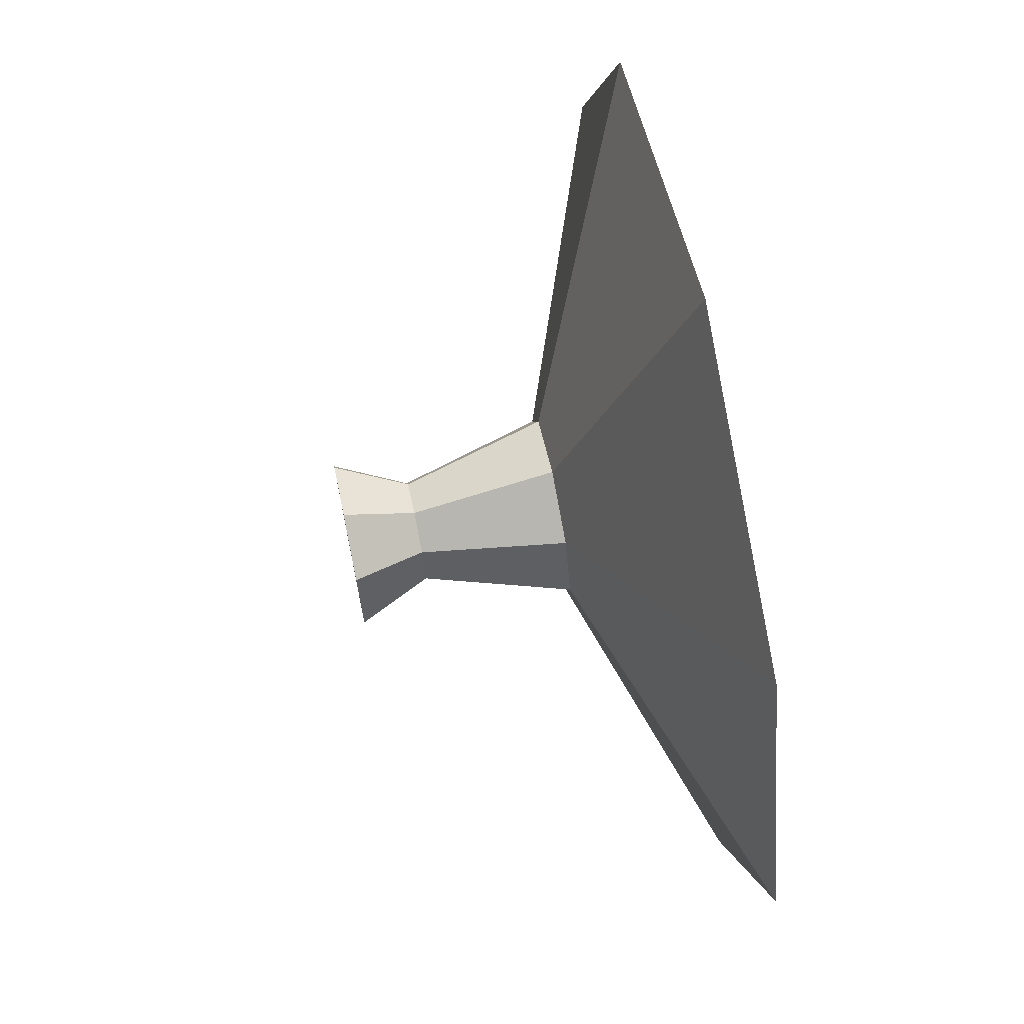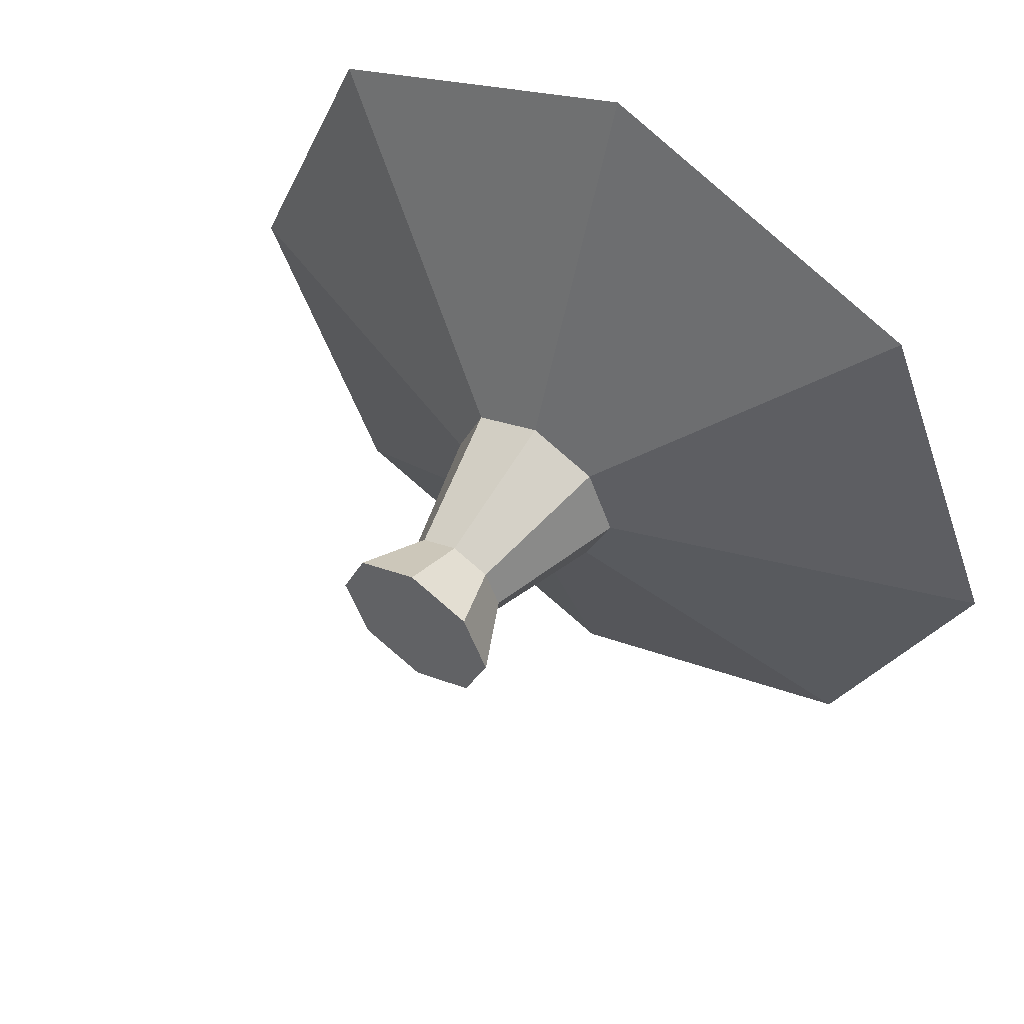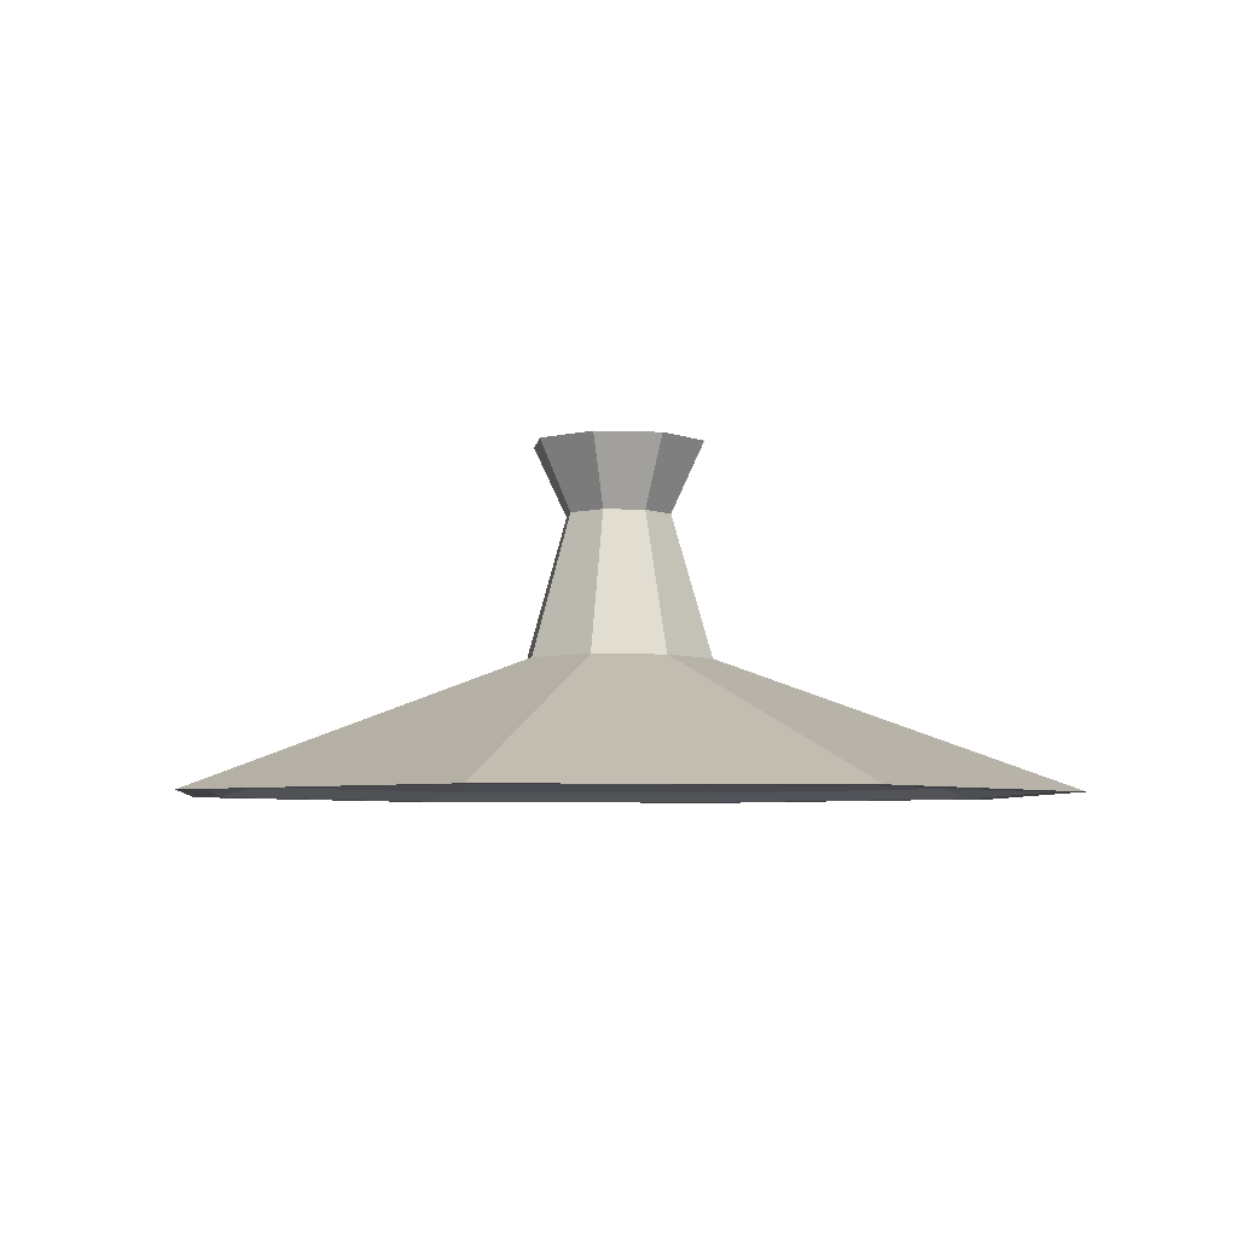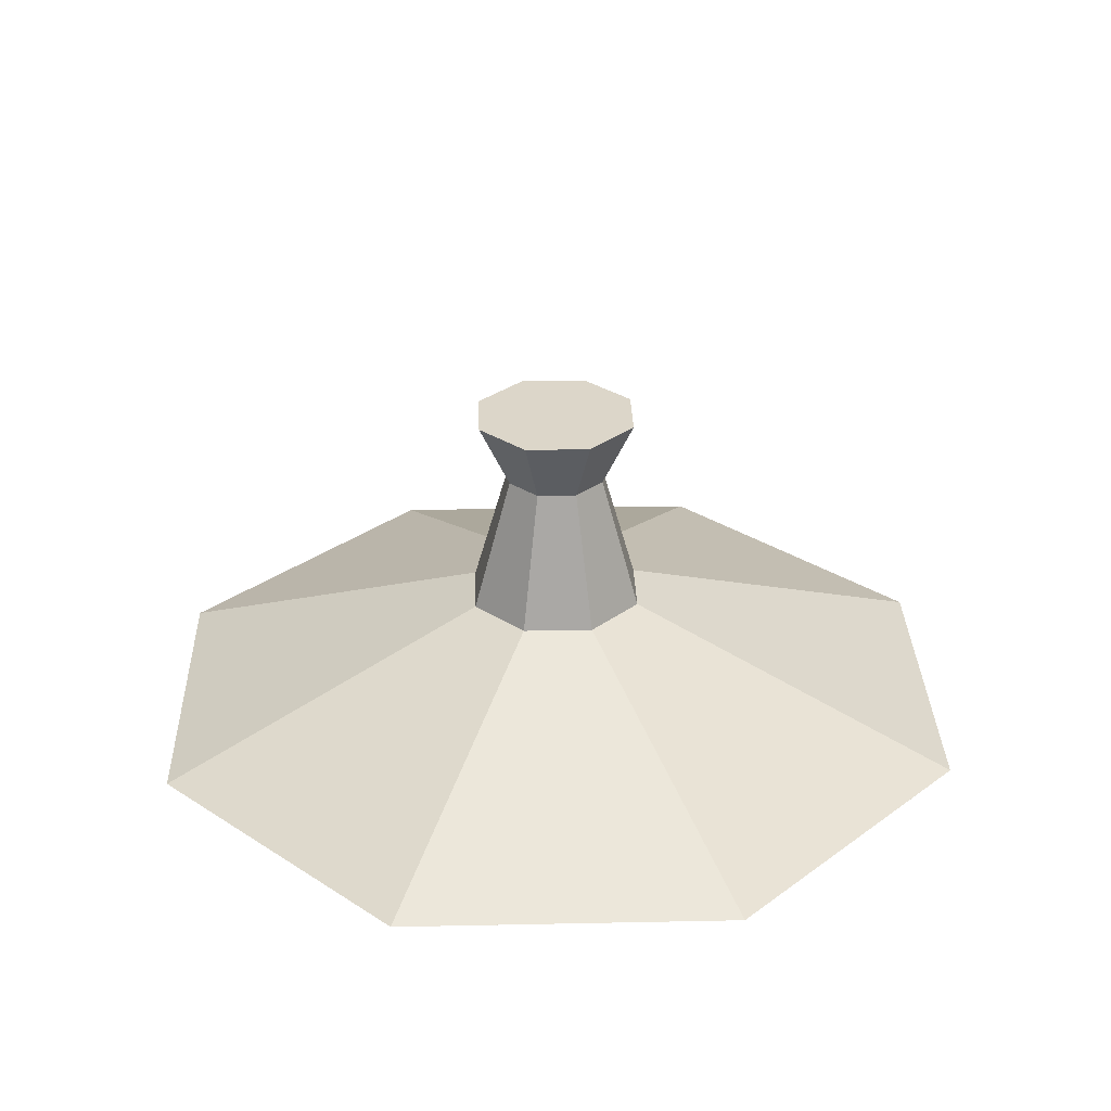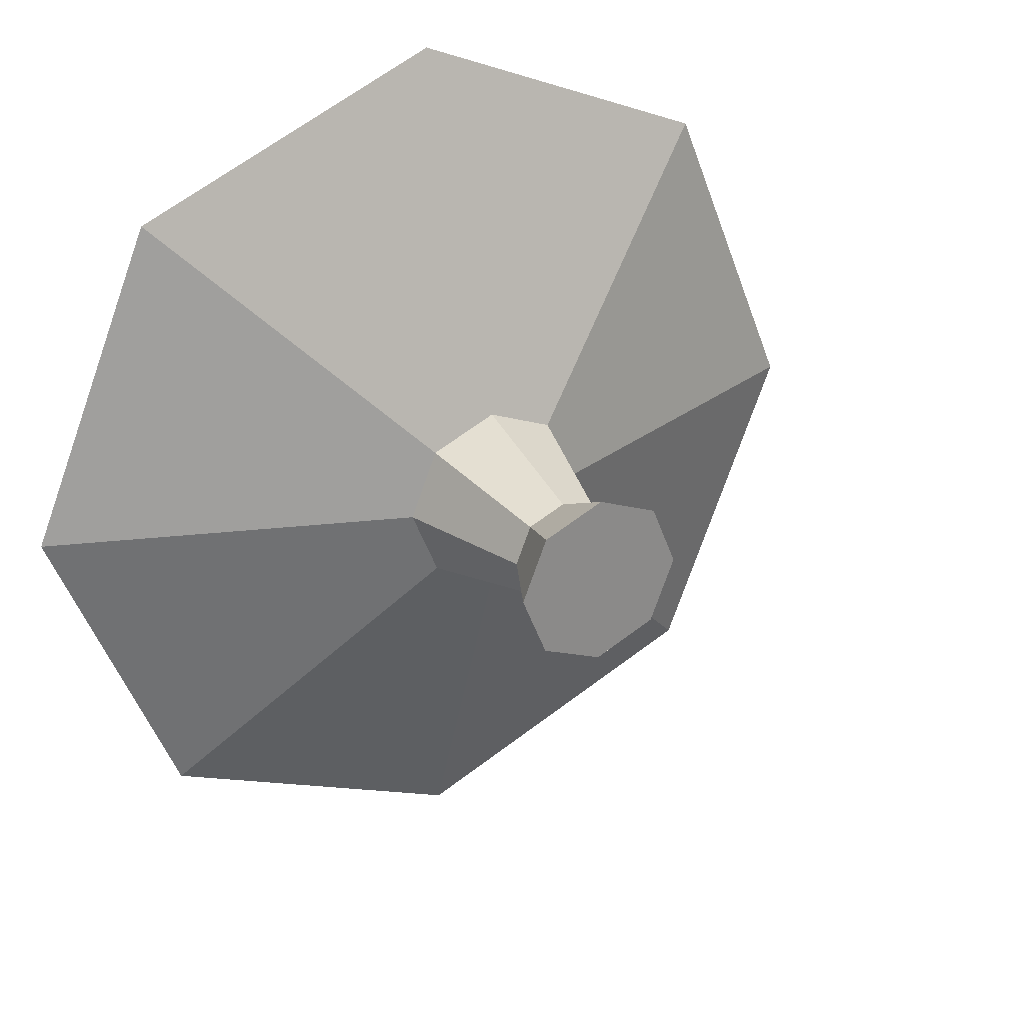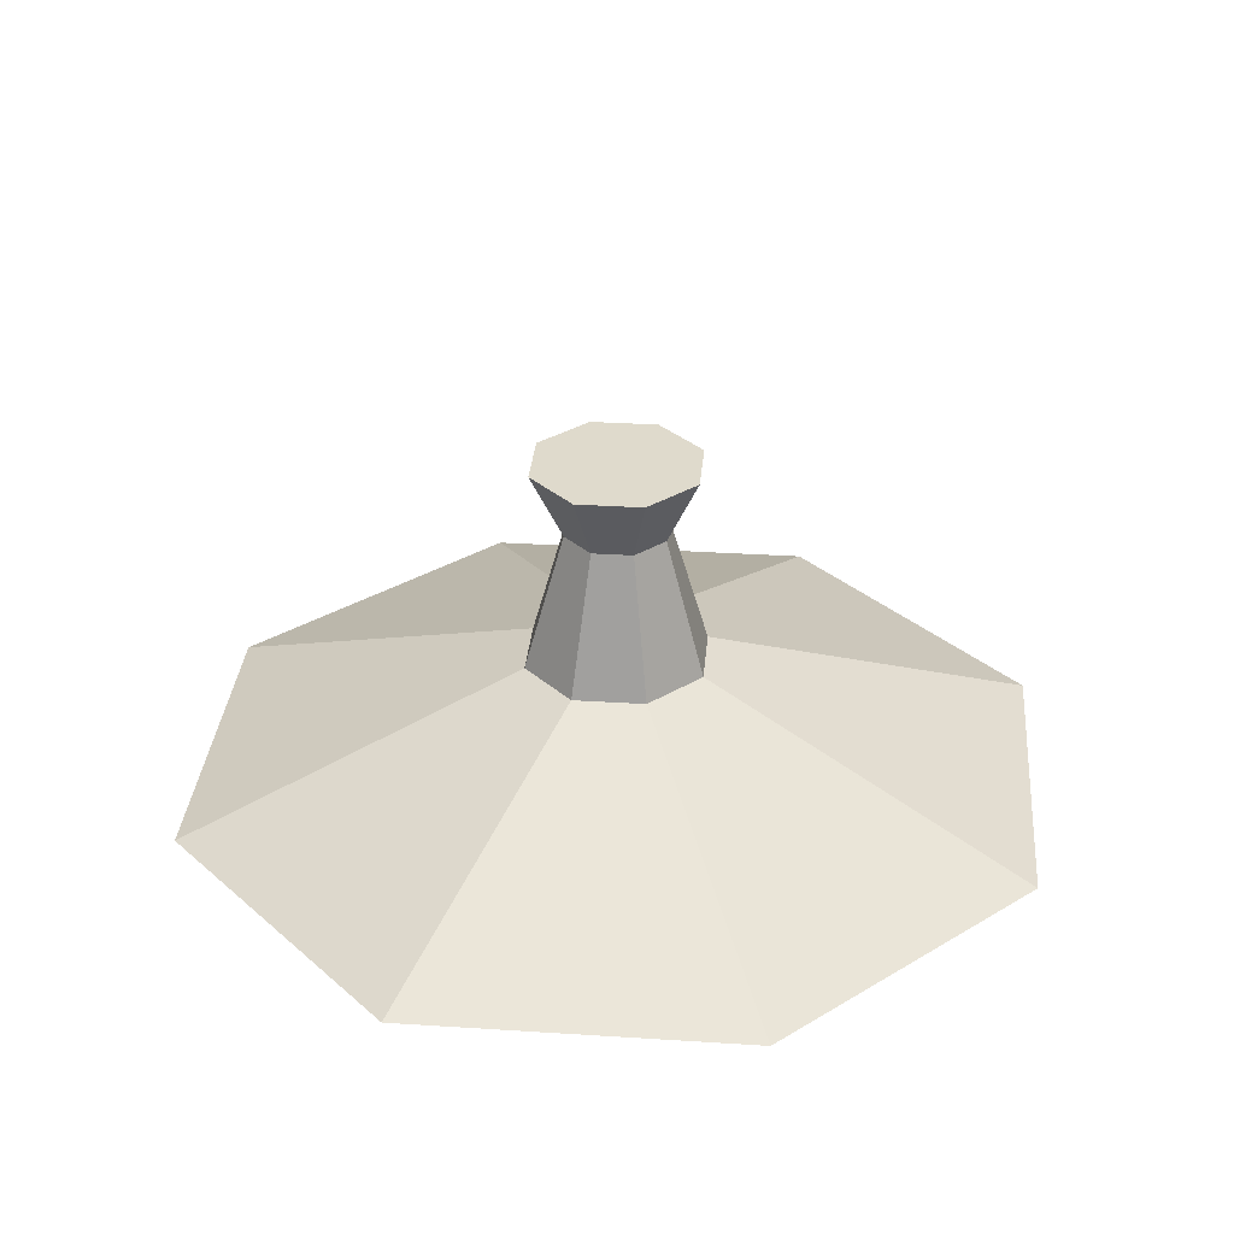
<metadata>
{"format":"obj","ext":"obj","renderer":"f3d","projection":"perspective","resolution":1024,"background":"white","views":[{"elev":70.1,"azim":-101.6,"up":"+Z"},{"elev":54.2,"azim":-145.4,"up":"+Z"},{"elev":-5.1,"azim":-74.0,"up":"+Y"},{"elev":30.2,"azim":65.8,"up":"+Y"},{"elev":27.1,"azim":149.9,"up":"+Z"},{"elev":32.5,"azim":27.6,"up":"+Y"}]}
</metadata>
<code>
o Cone.002
v 0 -1.155 -1.895
v 0 0.3968 -0.3932
v 1.34 -1.155 -1.34
v 0.278 0.3968 -0.278
v 1.895 -1.155 0
v 0.3932 0.3968 0
v 1.34 -1.155 1.34
v 0.278 0.3968 0.278
v 0 -1.155 1.895
v 0 0.3968 0.3932
v -1.34 -1.155 1.34
v -0.278 0.3968 0.278
v -1.895 -1.155 0
v -0.3932 0.3968 0
v -1.34 -1.155 -1.34
v -0.278 0.3968 -0.278
v -0 -0.5655 -0.4285
v 0.303 -0.5655 -0.303
v 0.4285 -0.5655 -0
v 0.303 -0.5655 0.303
v -0 -0.5655 0.4285
v -0.303 -0.5655 0.303
v -0.4285 -0.5655 -0
v -0.303 -0.5655 -0.303
v 0 0.07776 -0.2407
v 0.1702 0.07776 -0.1702
v 0.2407 0.07776 -0
v 0.1702 0.07776 0.1702
v 0 0.07776 0.2407
v -0.1702 0.07776 0.1702
v -0.2407 0.07776 -0
v -0.1702 0.07776 -0.1702
v 0 -1.155 -2.033
v 1.437 -1.155 -1.437
v 2.033 -1.155 0
v 1.437 -1.155 1.437
v 0 -1.155 2.033
v -1.437 -1.155 1.437
v -2.033 -1.155 0
v -1.437 -1.155 -1.437
v 0 -0.9655 -0.6661
v 0.471 -0.9655 -0.471
v 0.6661 -0.9655 0
v 0.471 -0.9655 0.471
v 0 -0.9655 0.6661
v -0.471 -0.9655 0.471
v -0.6661 -0.9655 0
v -0.471 -0.9655 -0.471
v -0.997 -1.058 -0.997
v -1.41 -1.058 0
v -0.997 -1.058 0.997
v 0 -1.058 1.41
v 0.997 -1.058 0.997
v 1.41 -1.058 0
v 0.997 -1.058 -0.997
v 0 -1.058 -1.41
v -1.748 -1.11 0
v 0 -1.11 1.748
v 1.748 -1.11 0
v 0 -1.11 -1.748
v -1.236 -1.11 -1.236
v -1.236 -1.11 1.236
v 1.236 -1.11 1.236
v 1.236 -1.11 -1.236
v -0.734 -1.012 -0.734
v -0.734 -1.012 0.734
v 0.734 -1.012 0.734
v 0.734 -1.012 -0.734
v -1.038 -1.012 0
v 0 -1.012 1.038
v 1.038 -1.012 0
v 0 -1.012 -1.038
f 25 2 4 26
f 26 4 6 27
f 27 6 8 28
f 28 8 10 29
f 29 10 12 30
f 30 12 14 31
f 4 2 16 14 12 10 8 6
f 31 14 16 32
f 32 16 2 25
f 69 65 48 47
f 40 24 17 33
f 39 23 24 40
f 38 22 23 39
f 37 21 22 38
f 36 20 21 37
f 35 19 20 36
f 34 18 19 35
f 33 17 18 34
f 24 32 25 17
f 23 31 32 24
f 22 30 31 23
f 21 29 30 22
f 20 28 29 21
f 19 27 28 20
f 18 26 27 19
f 17 25 26 18
f 3 1 33 34
f 5 3 34 35
f 7 5 35 36
f 9 7 36 37
f 11 9 37 38
f 13 11 38 39
f 15 13 39 40
f 1 15 40 33
f 41 42 43 44 45 46 47 48
f 70 66 46 45
f 71 67 44 43
f 72 68 42 41
f 65 72 41 48
f 66 69 47 46
f 67 70 45 44
f 68 71 43 42
f 64 59 54 55
f 63 58 52 53
f 62 57 50 51
f 61 60 56 49
f 60 64 55 56
f 59 63 53 54
f 58 62 51 52
f 57 61 49 50
f 13 15 61 57
f 9 11 62 58
f 5 7 63 59
f 1 3 64 60
f 15 1 60 61
f 11 13 57 62
f 7 9 58 63
f 3 5 59 64
f 55 54 71 68
f 53 52 70 67
f 51 50 69 66
f 49 56 72 65
f 56 55 68 72
f 54 53 67 71
f 52 51 66 70
f 50 49 65 69

</code>
